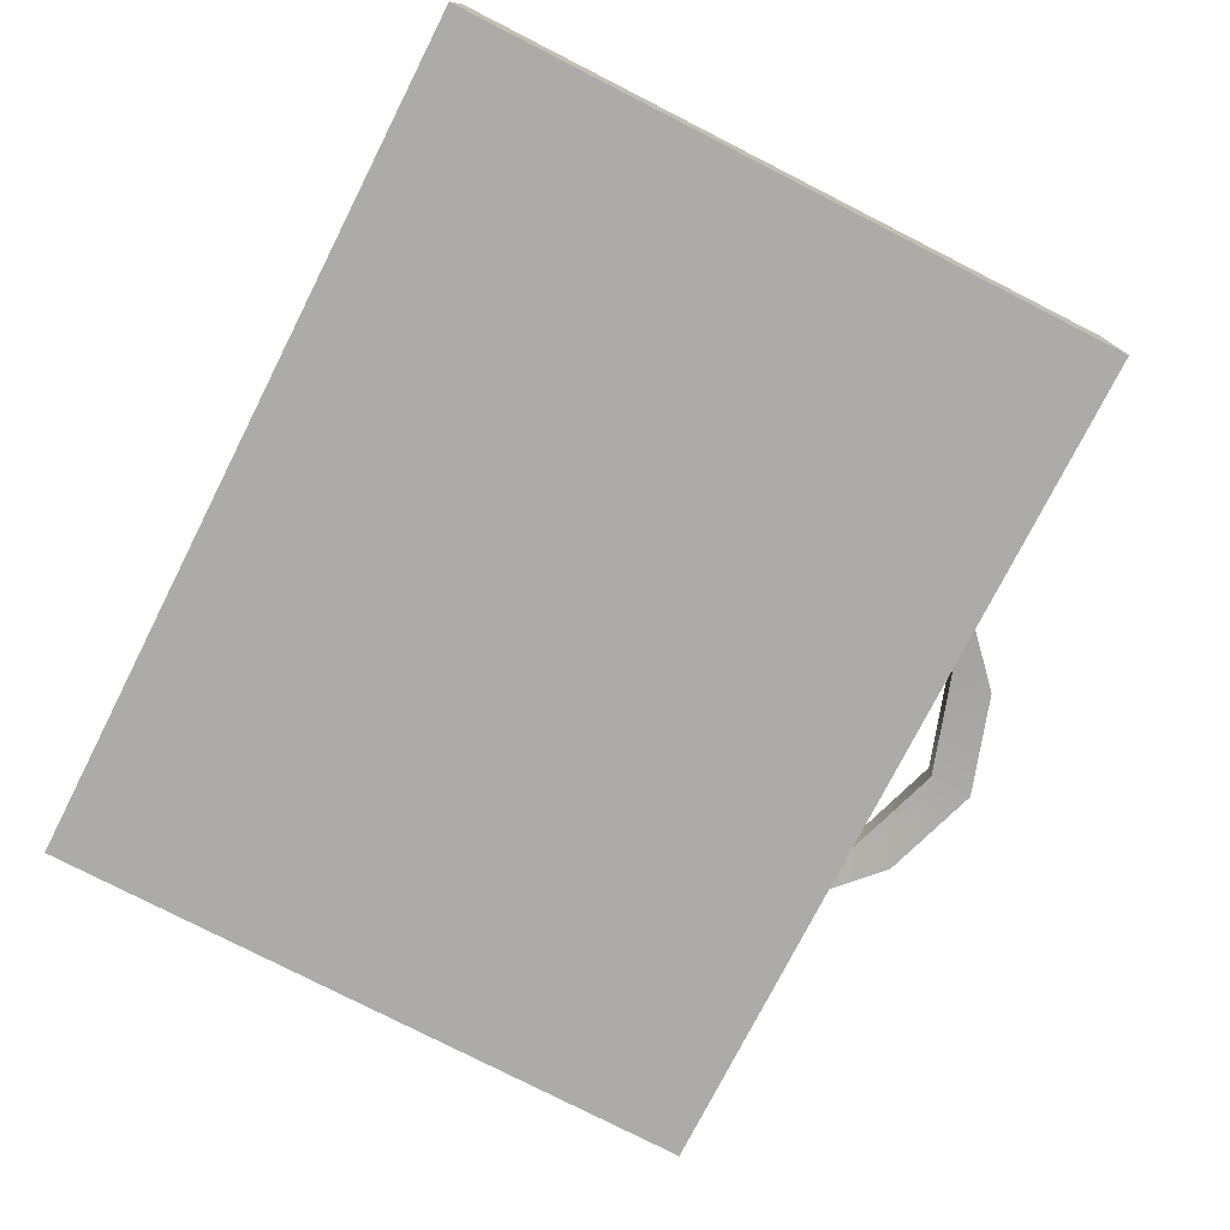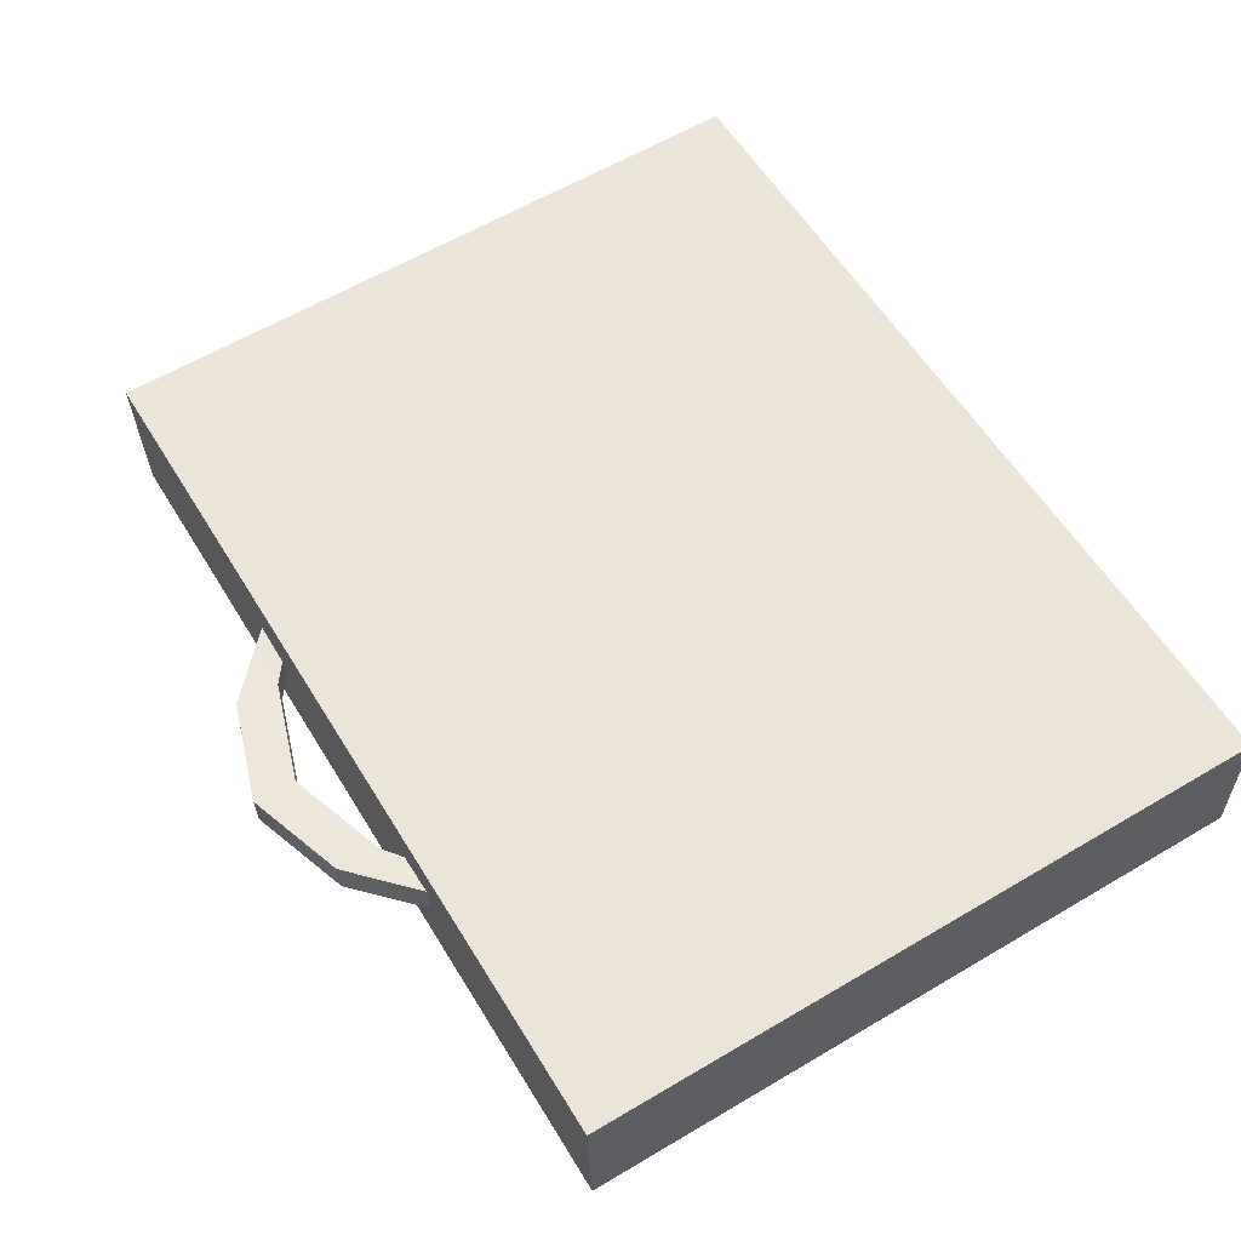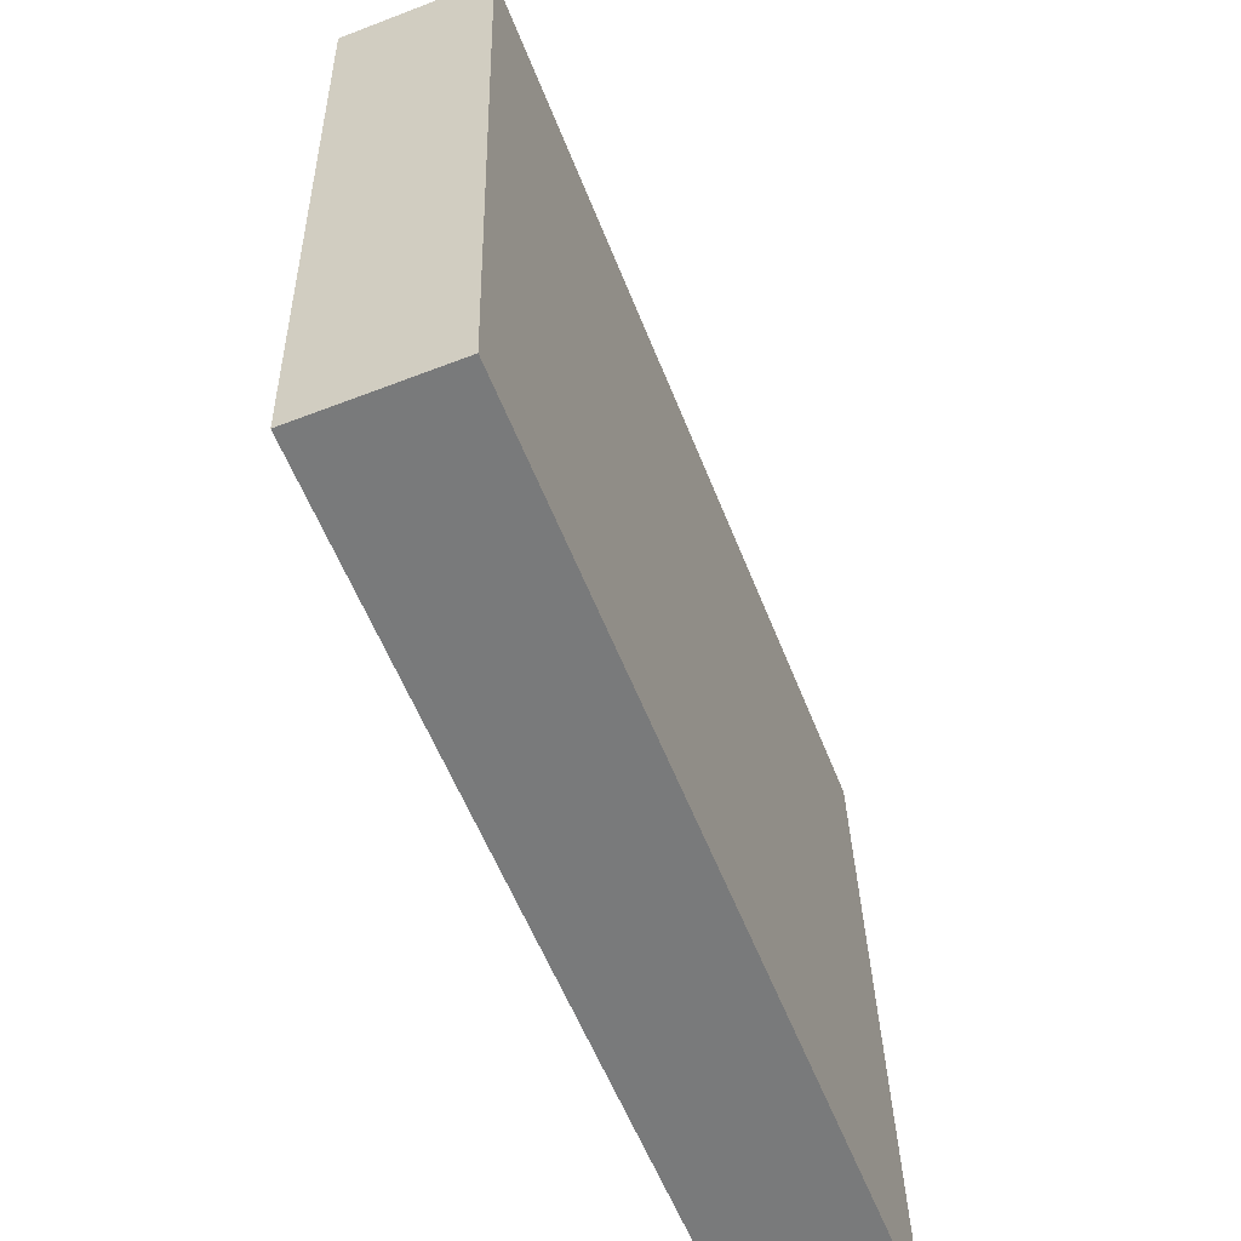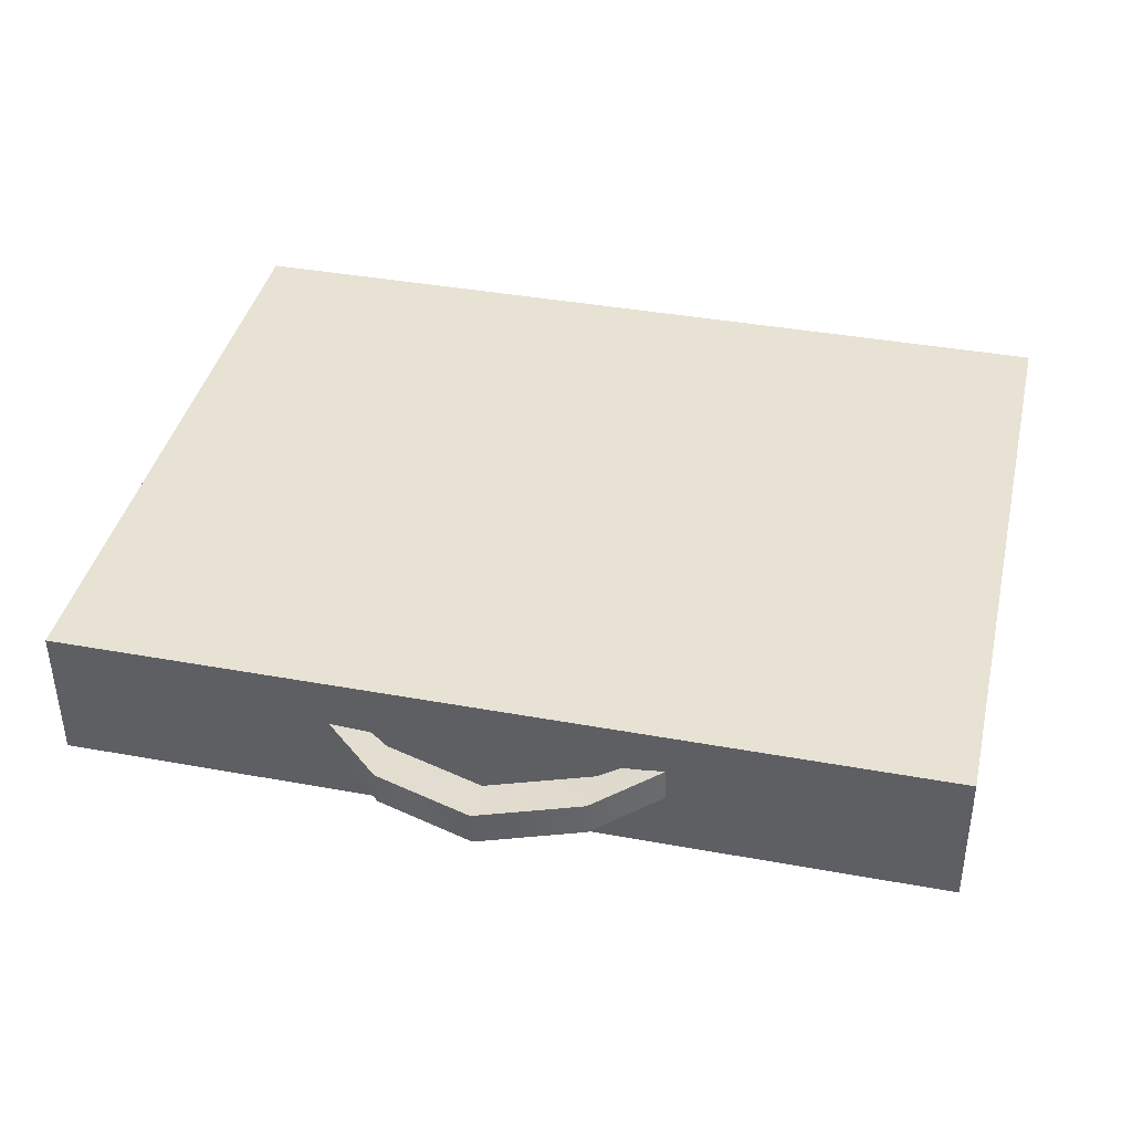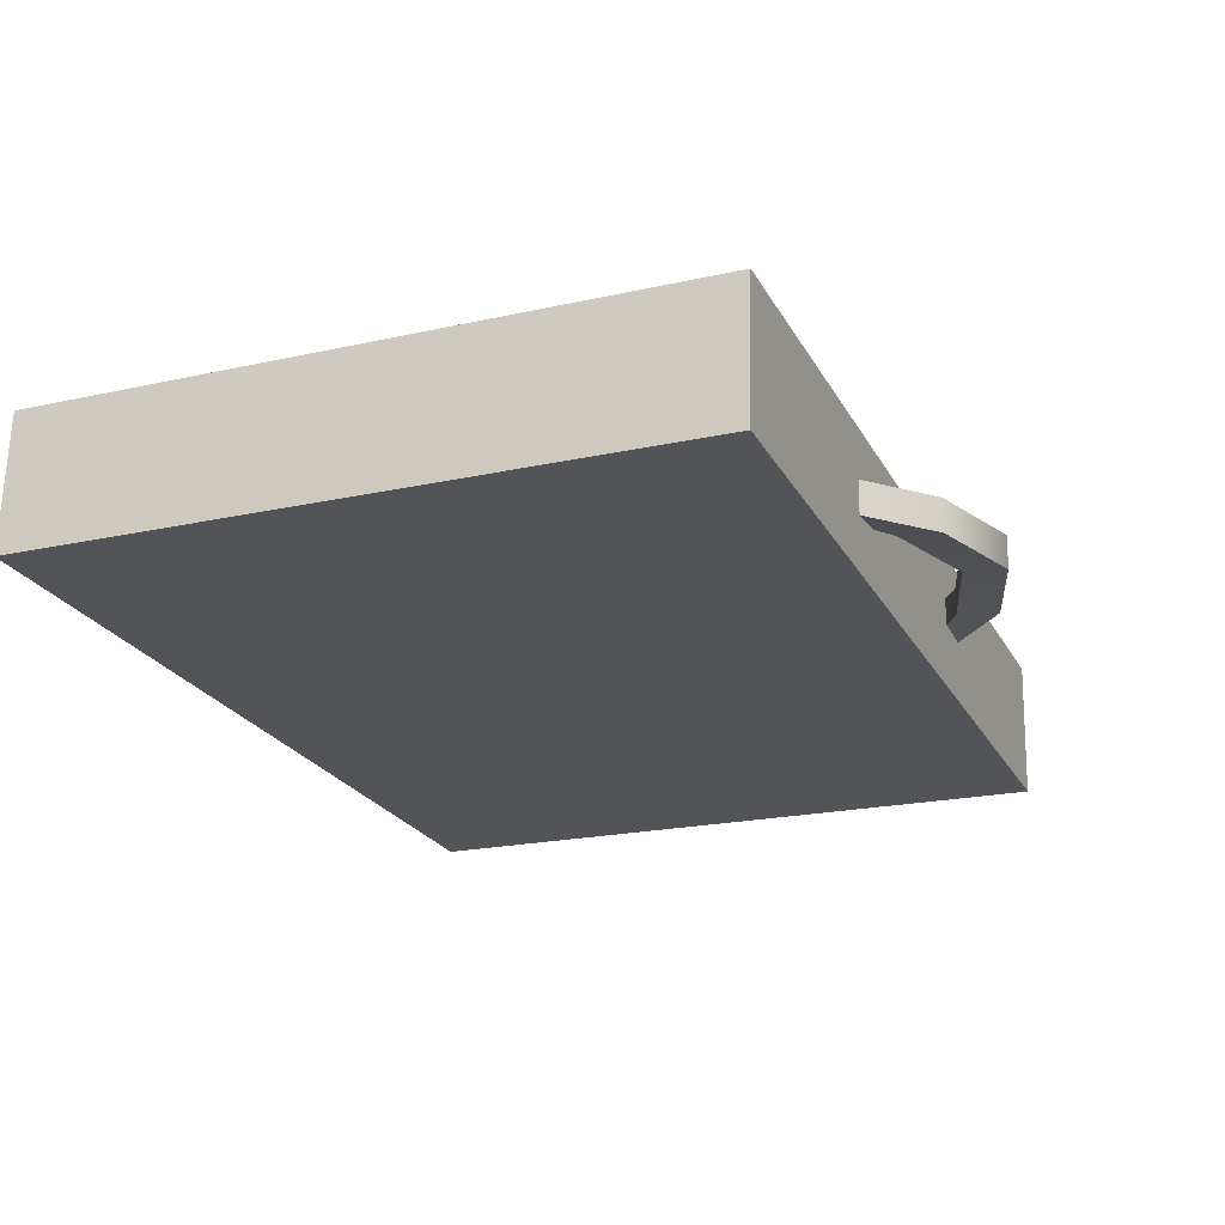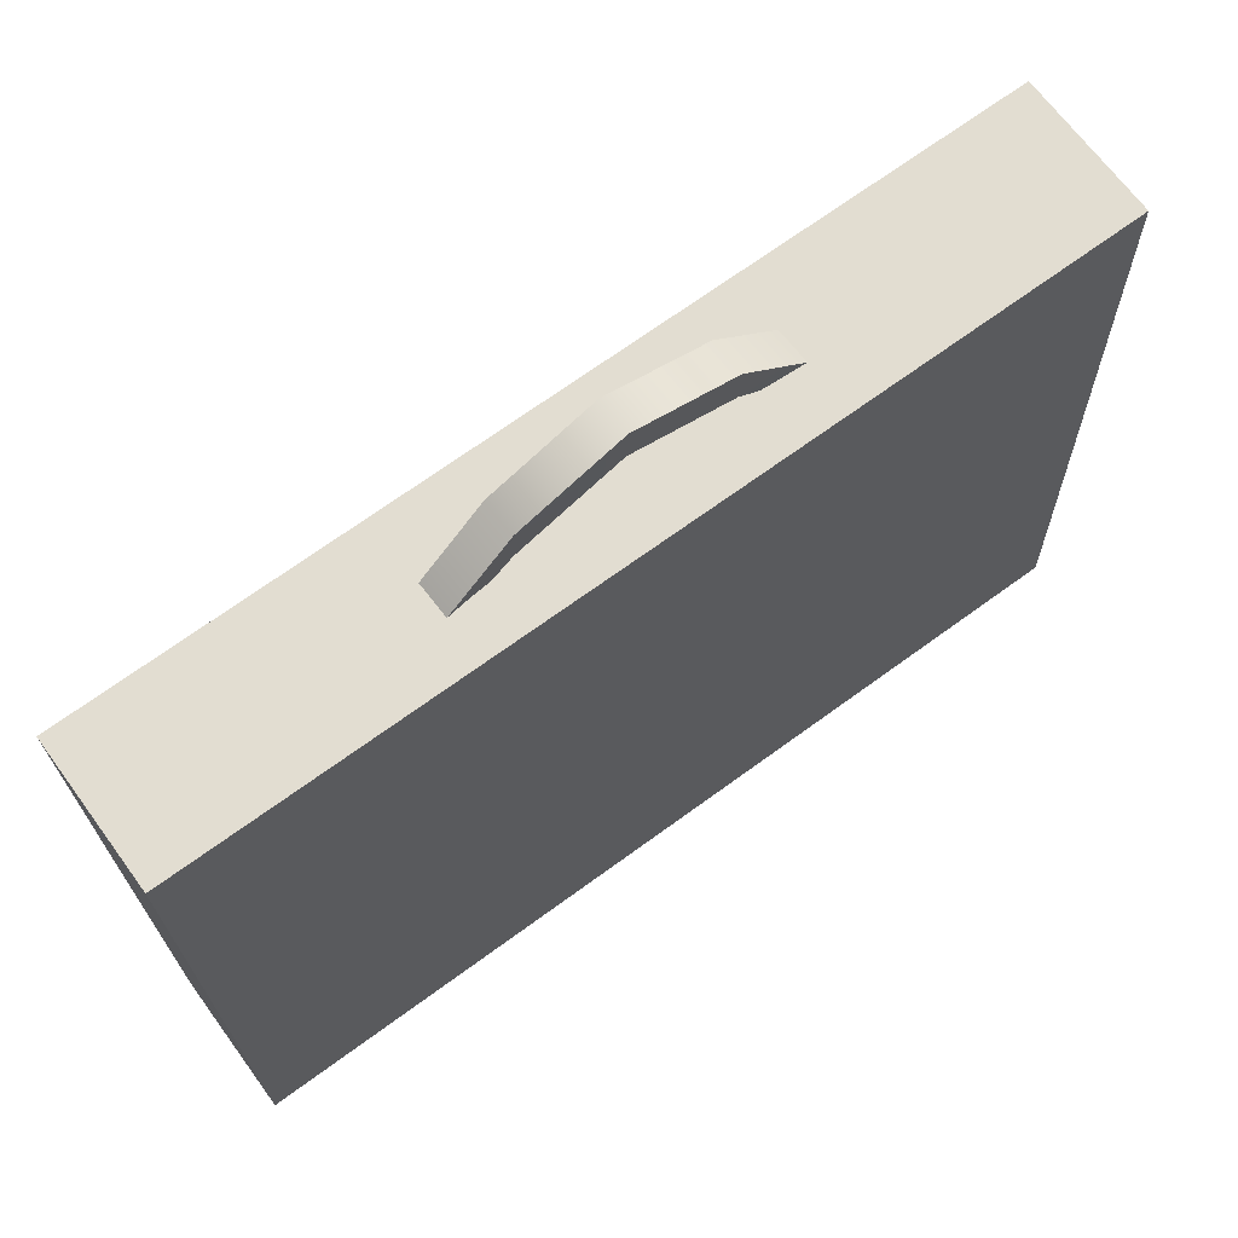
<metadata>
{"format":"obj","ext":"obj","renderer":"f3d","projection":"perspective","resolution":1024,"background":"white","views":[{"elev":-75.9,"azim":63.1,"up":"+Z"},{"elev":57.8,"azim":-121.1,"up":"+Z"},{"elev":-57.4,"azim":-68.7,"up":"+Y"},{"elev":38.6,"azim":-167.0,"up":"+Z"},{"elev":-23.6,"azim":112.5,"up":"+Z"},{"elev":69.4,"azim":-36.2,"up":"+Y"}]}
</metadata>
<code>
g default
v -0.2226 0.0139 0.0394
v 0.2403 0.0139 0.0394
v -0.2226 0.3711 0.03052
v 0.2403 0.3711 0.03052
v -0.2226 0.3693 -0.04281
v 0.2403 0.3693 -0.04281
v -0.2226 0.01208 -0.03393
v 0.2403 0.01208 -0.03393
v 0.008596 0.3954 0.003282
v 0.06139 0.3782 0.002403
v 0.09402 0.3538 0.002201
v -0.07683 0.3539 0.006428
v -0.0442 0.3782 0.005015
v 0.008249 0.395 -0.01074
v 0.06104 0.3778 -0.01162
v 0.09367 0.3534 -0.01182
v -0.07717 0.3535 -0.007592
v -0.04455 0.3779 -0.009005
v 0.008203 0.4172 -0.01313
v 0.06081 0.4001 -0.014
v 0.1095 0.355 -0.01409
v -0.09314 0.3552 -0.009077
v -0.0444 0.4001 -0.0114
v 0.008642 0.4176 0.004568
v 0.06125 0.4005 0.003691
v 0.11 0.3555 0.003604
v -0.0927 0.3556 0.008618
v -0.04396 0.4006 0.006294
g suitCase_mesh
f 1 2 4 3
f 3 4 6 5
f 5 6 8 7
f 7 8 2 1
f 2 8 6 4
f 7 1 3 5
f 15 10 9 14
f 16 11 10 15
f 18 13 12 17
f 14 9 13 18
f 20 15 14 19
f 21 16 15 20
f 23 18 17 22
f 19 14 18 23
f 25 20 19 24
f 26 21 20 25
f 28 23 22 27
f 24 19 23 28
f 9 10 25 24
f 10 11 26 25
f 12 13 28 27
f 13 9 24 28

</code>
